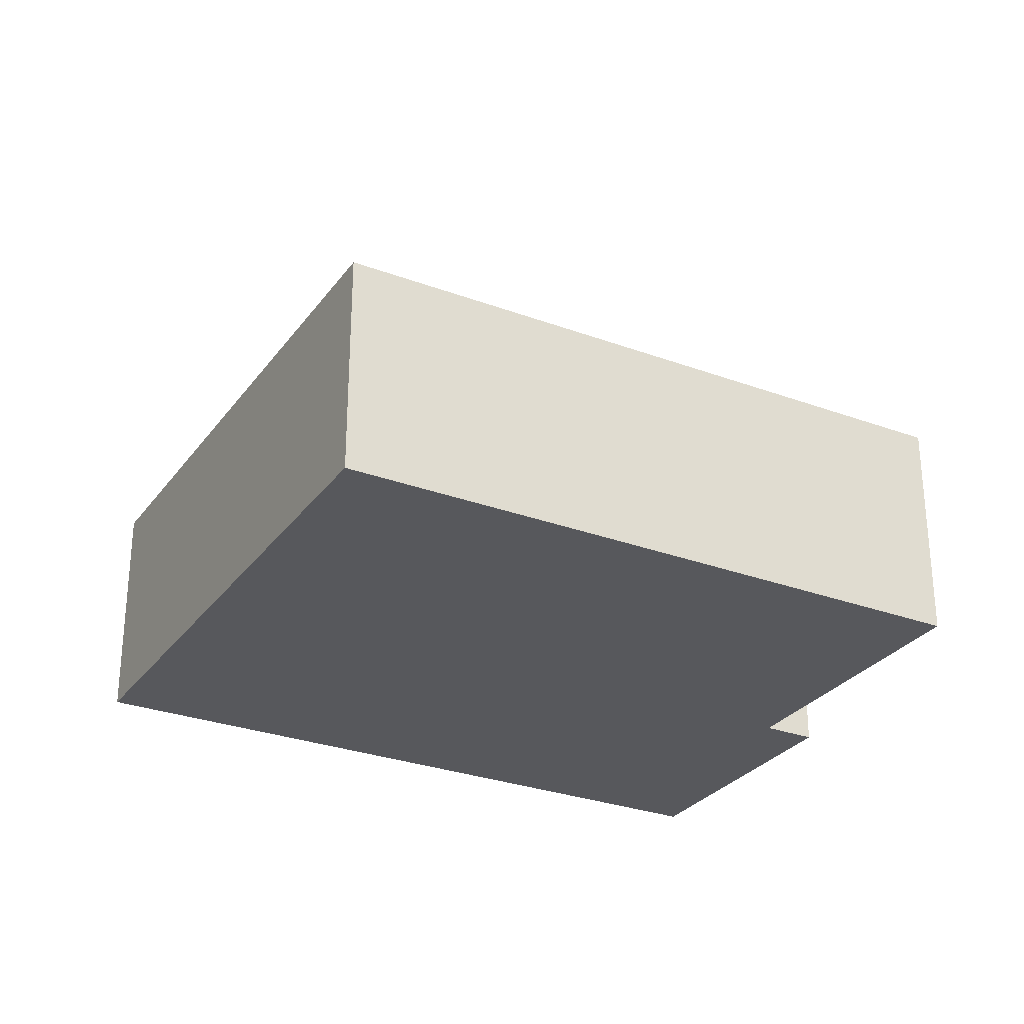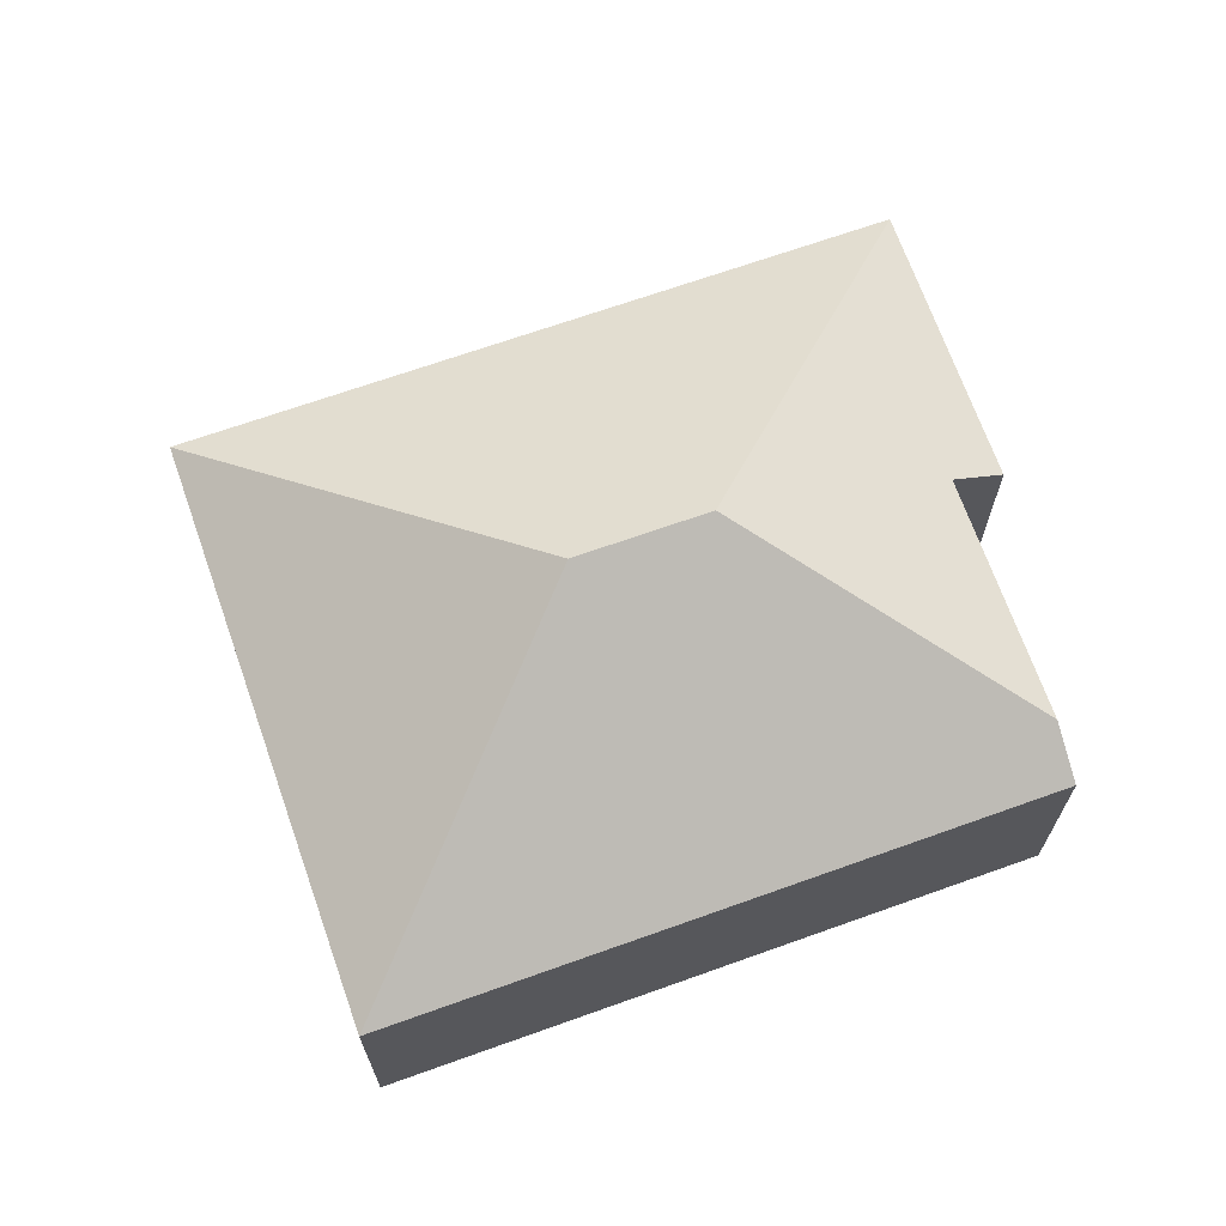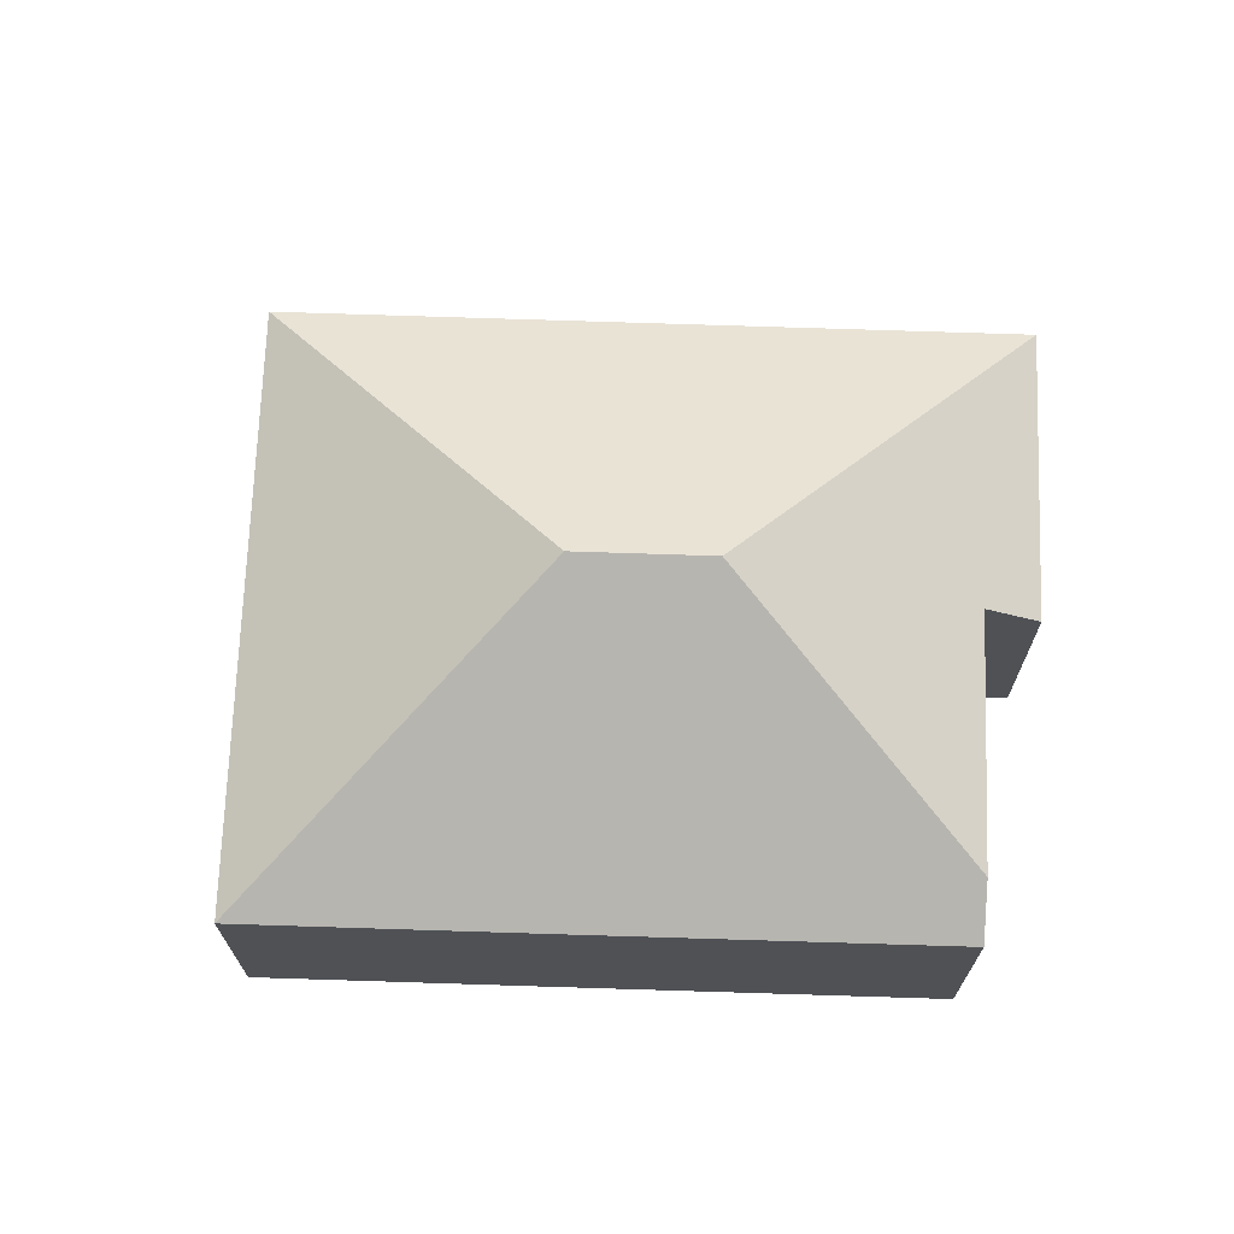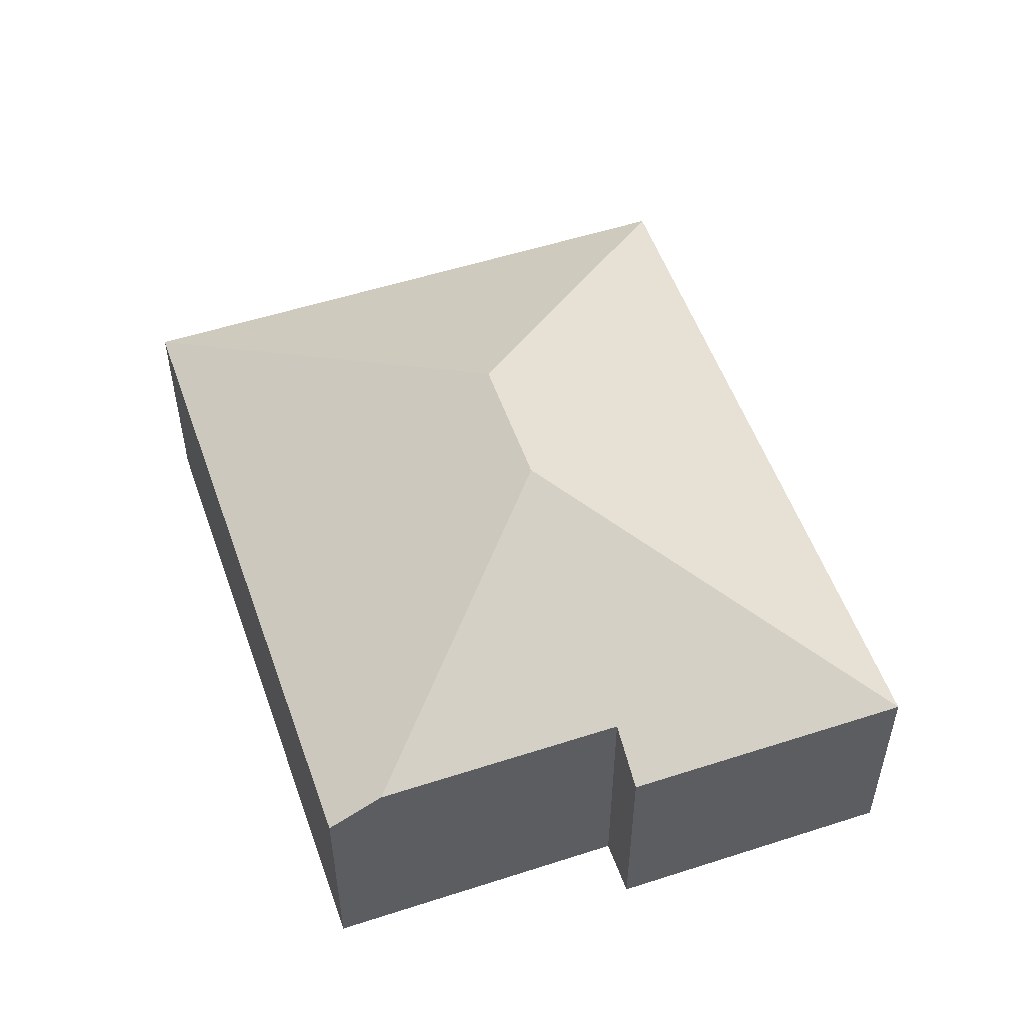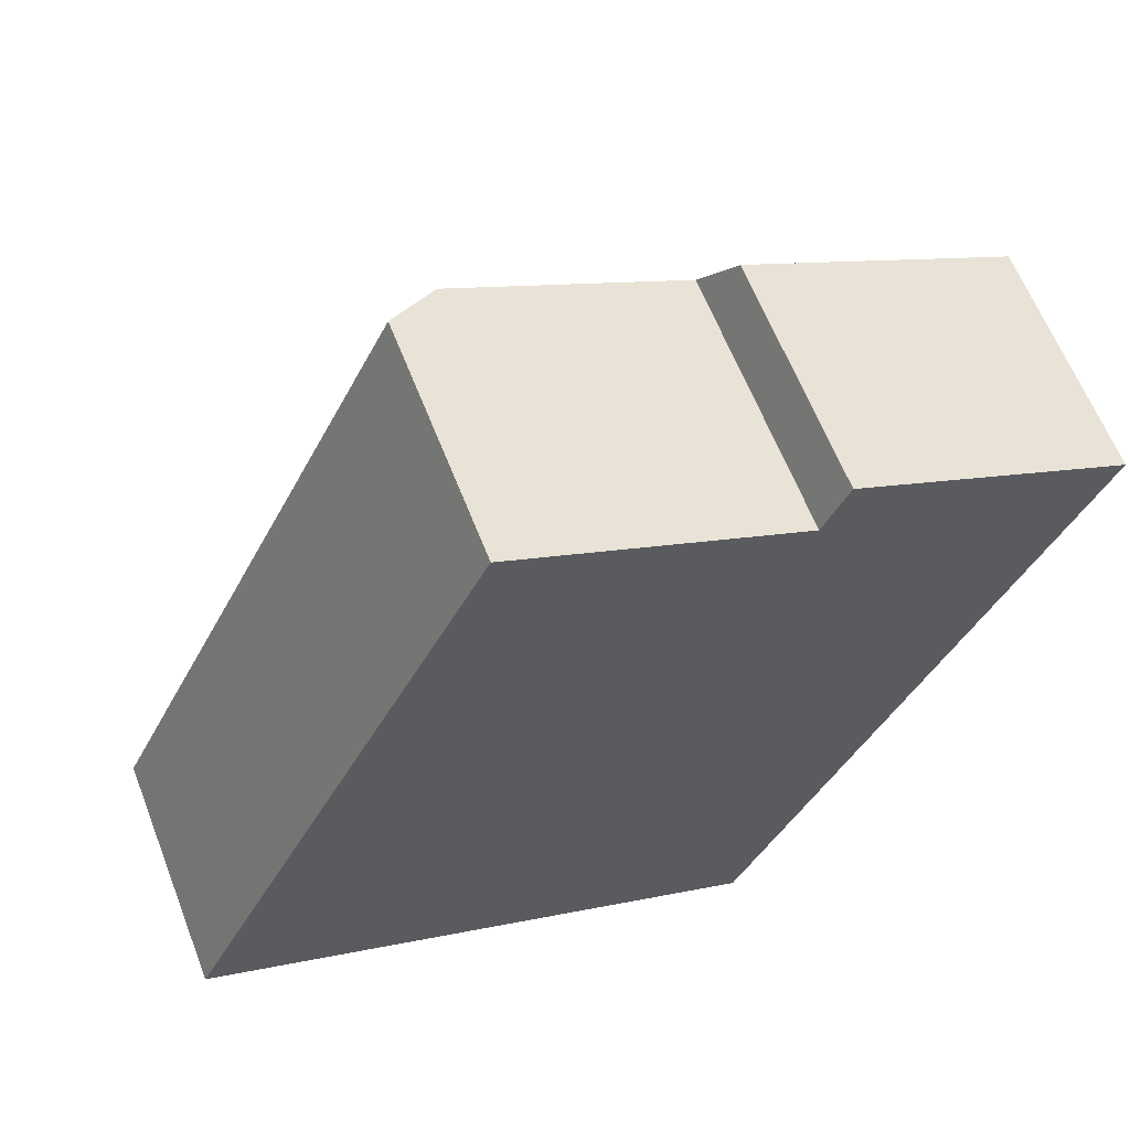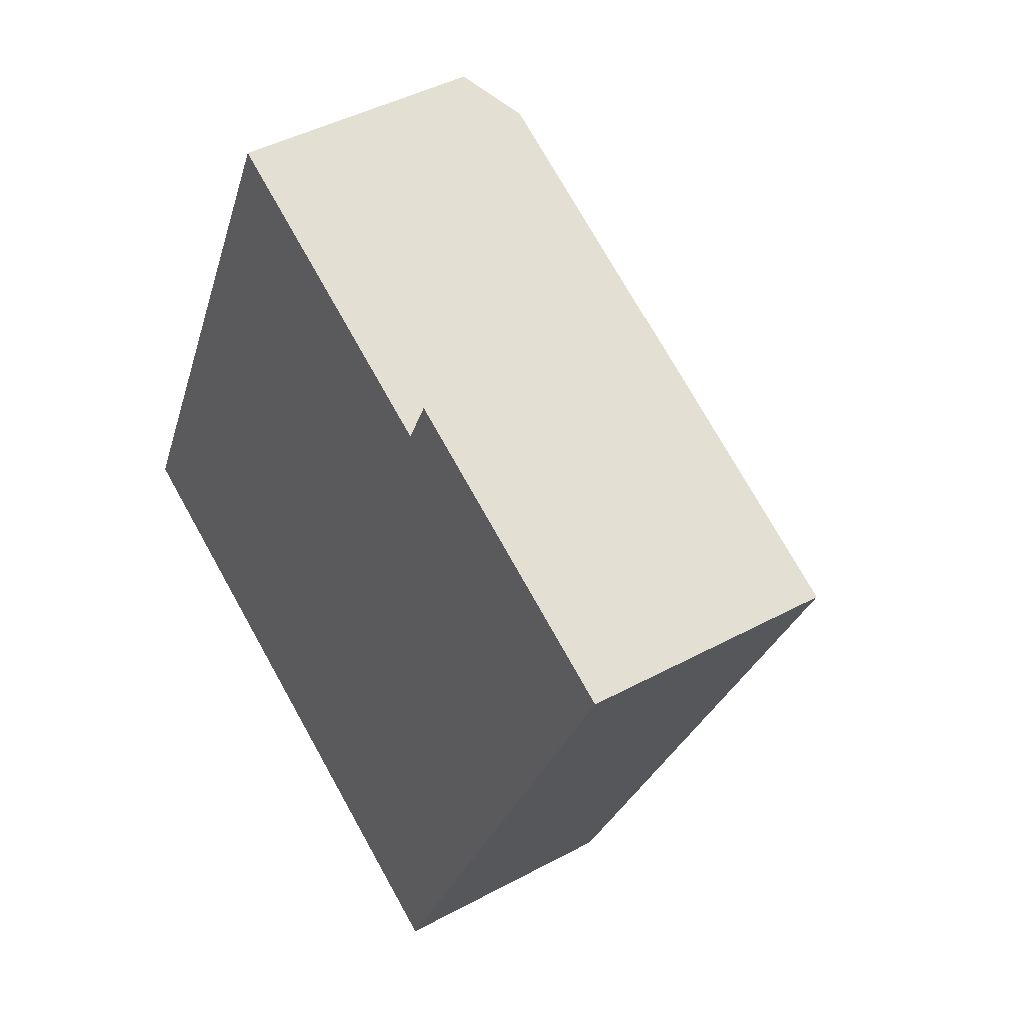
<metadata>
{"format":"obj","ext":"obj","renderer":"f3d","projection":"perspective","resolution":1024,"background":"white","views":[{"elev":-28.7,"azim":-93.3,"up":"+Y"},{"elev":68.7,"azim":-83.9,"up":"+Y"},{"elev":70.3,"azim":-62.4,"up":"+Y"},{"elev":53.6,"azim":6.5,"up":"+Y"},{"elev":61.9,"azim":-21.2,"up":"+Z"},{"elev":43.5,"azim":57.4,"up":"+Z"}]}
</metadata>
<code>
v  13.64 3.597 6.417
v  9.071 4.084 7.606
v  9.462 3.597 8.411
v  7.292 6.181 4.184
v  5.484 4.083 9.322
v  6.353 6.181 2.231
v  8.581 3.596 -4.099
v  0 3.596 2.202e-16
v  1.997 3.596 4.136
v  4.69 3.604 9.702
v  1.54 3.596 3.189
v  0 0 0
v  1.54 -1.953e-16 3.189
v  1.997 -2.533e-16 4.136
v  4.69 -5.941e-16 9.702
v  9.071 -4.657e-16 7.606
v  9.462 -5.15e-16 8.411
v  5.484 -5.708e-16 9.322
v  13.64 -3.929e-16 6.417
v  8.581 2.51e-16 -4.099
g defaultobject
f 1 2 3
f 2 1 4
f 2 4 5
f 6 1 7
f 1 6 4
f 6 7 8
f 5 9 10
f 9 5 4
f 9 4 11
f 11 4 8
f 8 4 6
f 12 11 8
f 11 12 13
f 11 13 9
f 9 13 10
f 10 13 14
f 10 14 15
f 16 3 2
f 3 16 17
f 10 2 5
f 2 10 15
f 2 15 16
f 16 15 18
f 17 1 3
f 1 17 19
f 19 7 1
f 7 19 20
f 20 8 7
f 8 20 12
f 17 20 19
f 20 17 16
f 20 16 18
f 20 18 15
f 20 15 14
f 20 14 13
f 20 13 12

</code>
